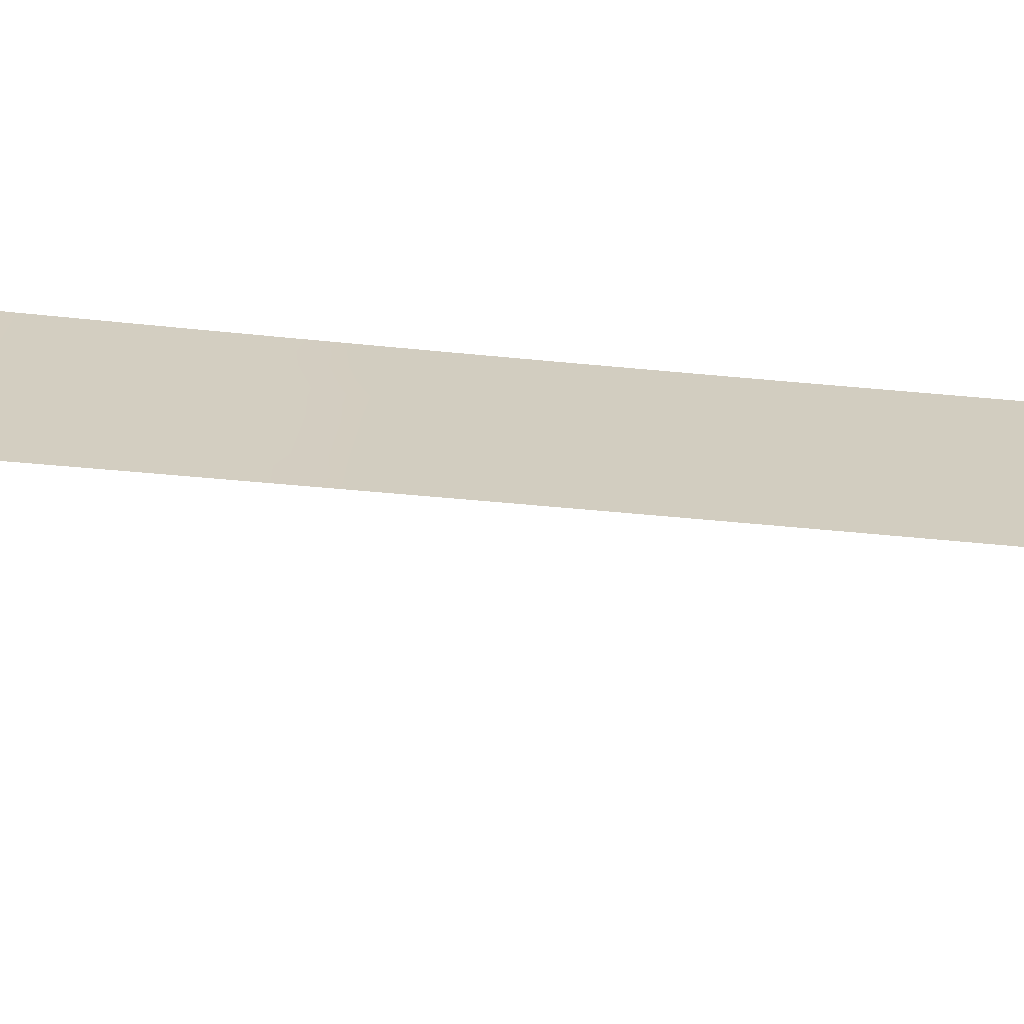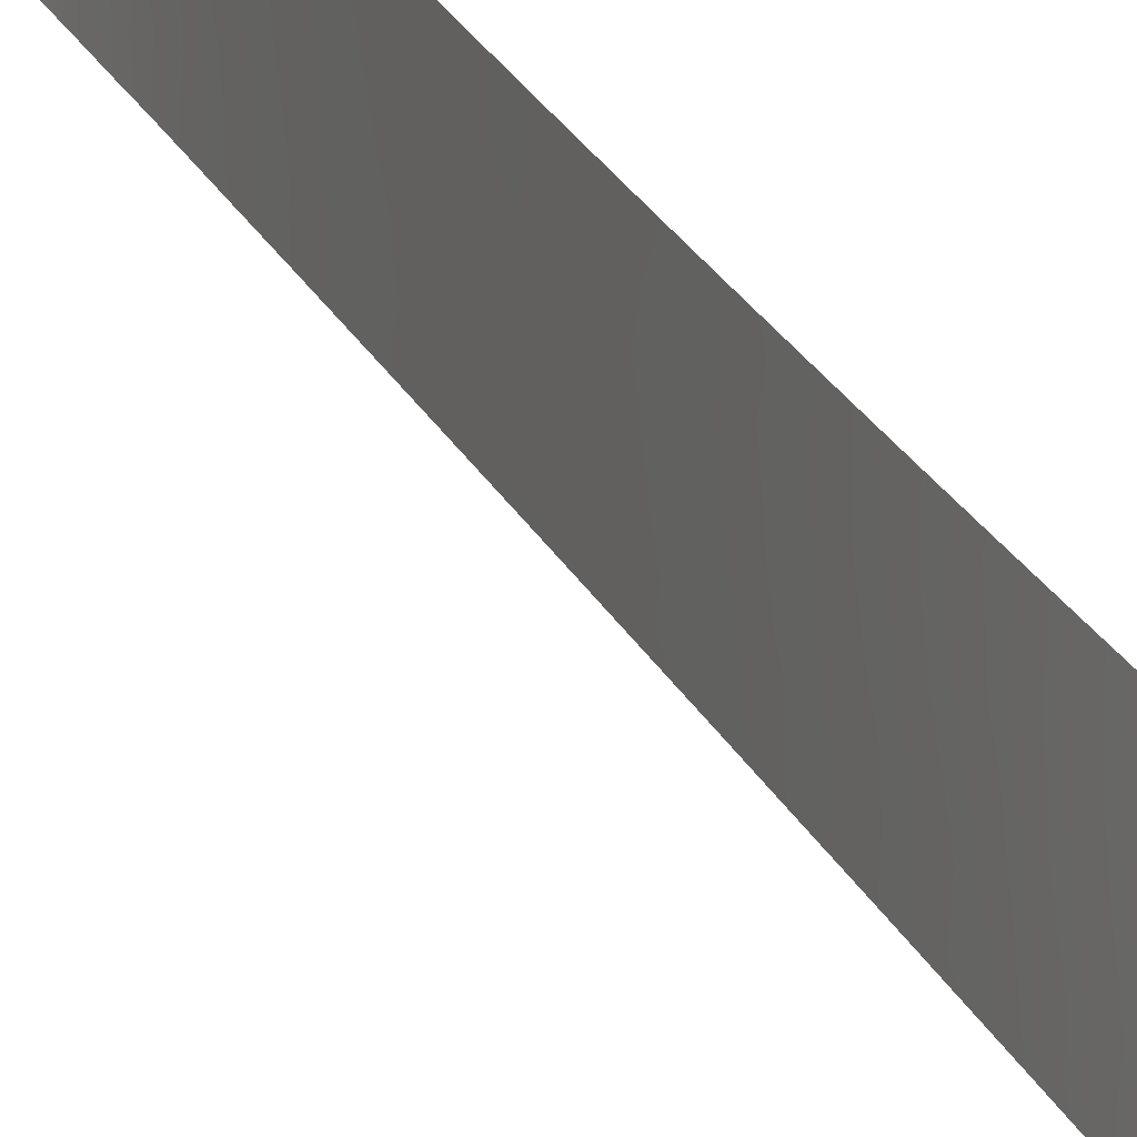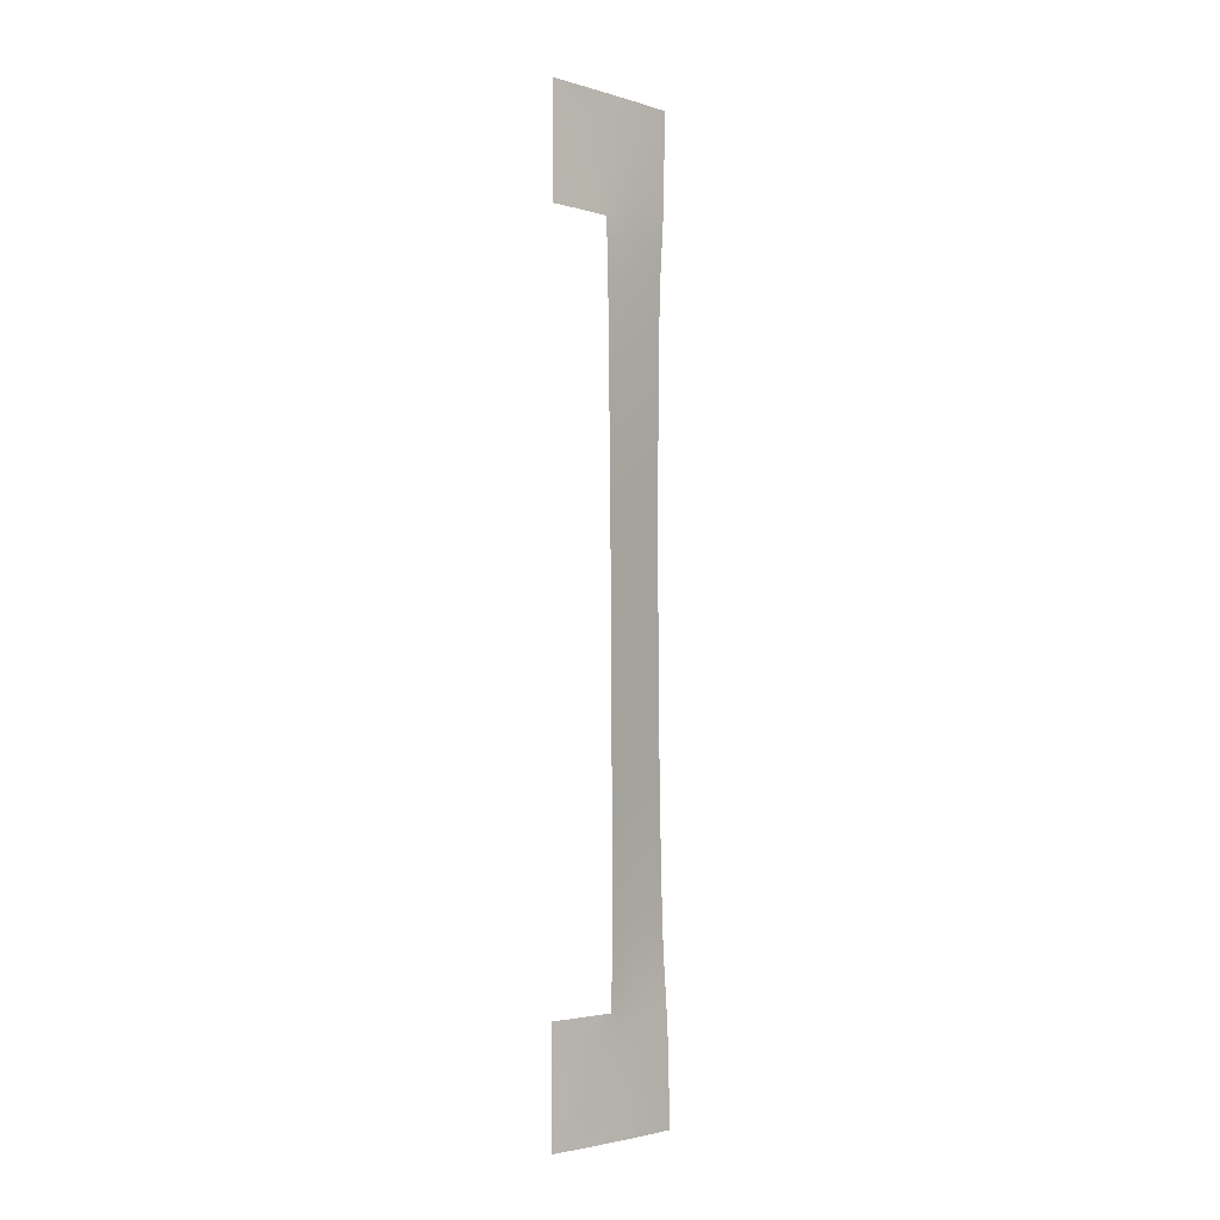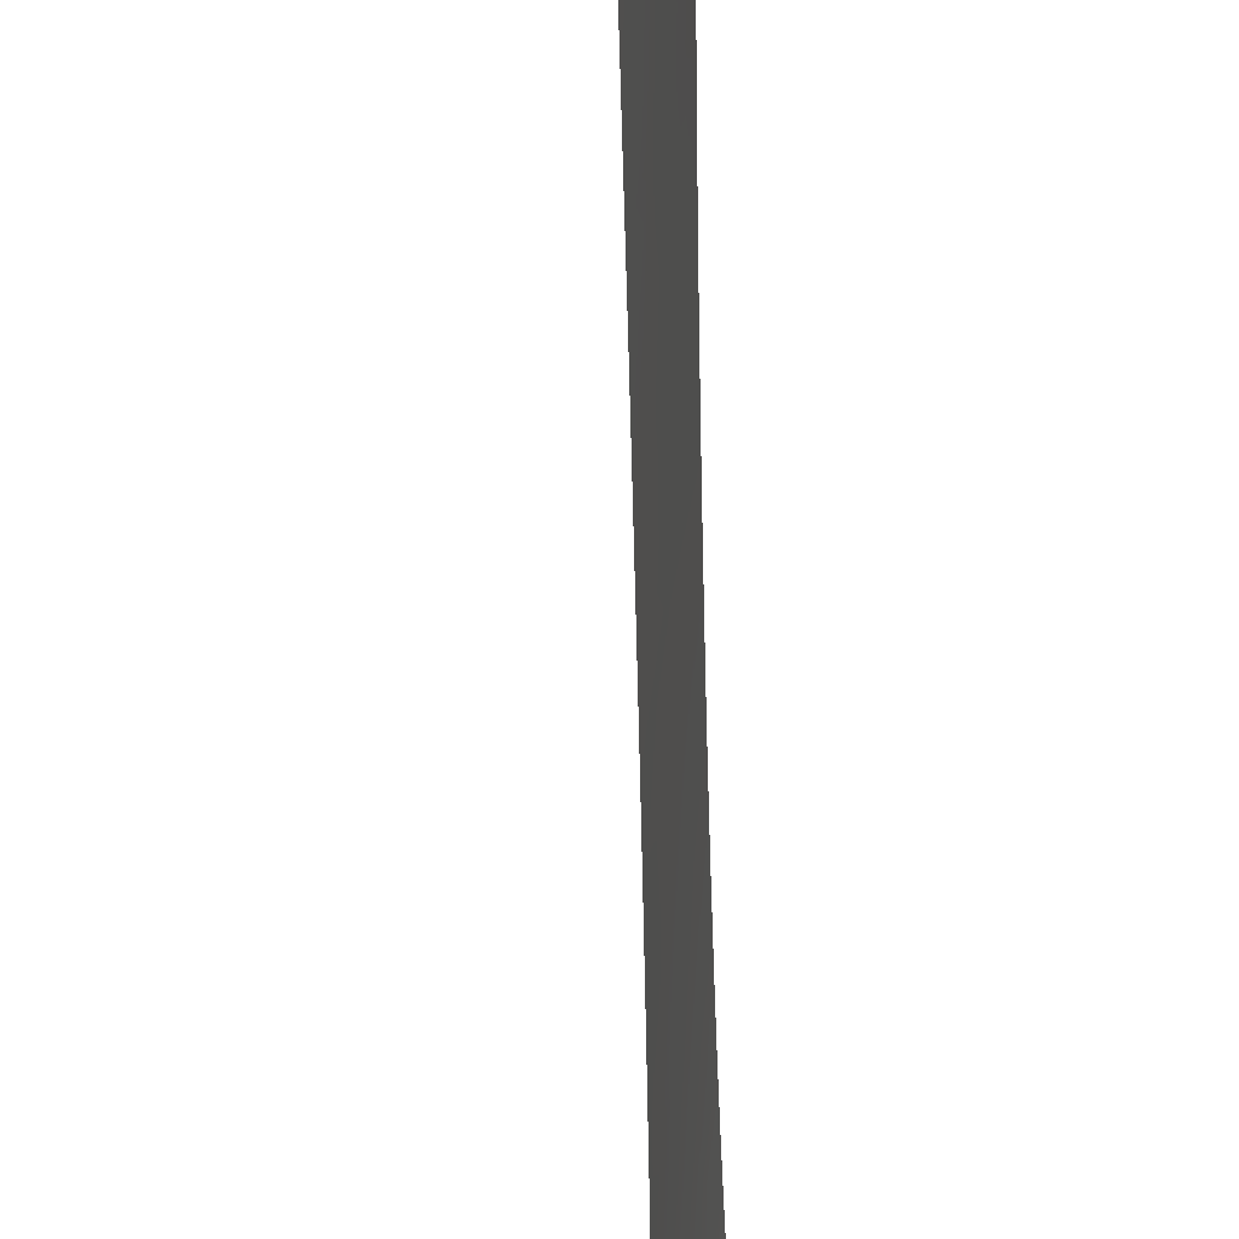
<metadata>
{"format":"obj","ext":"obj","renderer":"f3d","projection":"perspective","resolution":1024,"background":"white","views":[{"elev":-74.2,"azim":-95.4,"up":"+Z"},{"elev":23.4,"azim":159.6,"up":"+Z"},{"elev":-3.2,"azim":-153.2,"up":"+Y"},{"elev":-38.4,"azim":-179.4,"up":"+Z"}]}
</metadata>
<code>
v 108.5 4.667 93.67
v 107.2 -31.11 100
v 107.9 8.123 98.3
v 108.7 -30.36 92
v 110.6 47.05 88.52
v 110.1 47.05 89.94
v 108.4 14.72 94.75
v 108 36.07 96.87
v 108 40.03 96.29
v 107 40.42 100
v 107.5 40.69 98.23
v 108.7 -36.03 92
v 108.3 -36.88 93.62
v 108.2 -21.62 94.64
v 107.4 -42.97 96.92
v 108 -37.97 95.08
v 108.3 3.302 95.43
v 111.2 -45.61 84.78
v 108 -2.205 97.21
v 107.4 28.41 100
v 107.6 16.81 100
v 107.4 30.39 100
v 107.5 22.76 100
v 108.4 -43.2 93.49
v 109.2 -44.11 90.75
v 107.6 -0.8692 100
v 108.1 -23.58 95.33
v 110.2 50 89.59
v 108 -30.95 95.39
v 107.3 -46.48 97.12
v 107.7 34.62 98.07
v 108.6 50 94.33
v 109.6 -39.02 89.48
v 109.8 -43.56 88.91
v 109.1 -46.24 91.11
v 107.8 4.686 98.65
v 107.5 50 97.93
v 106.6 -42.35 100
v 108.8 1.053 92
v 108.8 3.675 92
v 111.1 46.11 87.14
v 108 -10.09 96.62
v 107.3 -50 96.85
v 107.8 -10.9 98.35
v 108.7 25.46 93.77
v 109.3 -50 90.41
v 109.3 37.98 92
v 109.3 -42.09 90.41
v 108.8 -37.98 92
v 108.4 -38.81 93.26
v 108.2 -3.644 95.79
v 108 2.103 97.13
v 106.7 -39.83 100
v 108.6 16.77 93.67
v 109.8 44.14 90.75
v 106.5 -45.94 100
v 107.5 24.83 100
v 108.7 -20.15 92
v 108.2 -48.25 93.95
v 107.9 -50 94.79
v 107.9 12.29 98.06
v 106.5 -44.3 100
v 111.6 40.48 85.5
v 108.1 -19.84 95.76
v 108.7 -14.62 92
v 107.6 -7.515 100
v 107.5 -39.14 96.77
v 108.8 6.085 92
v 108.5 -6.158 93.43
v 110.4 45.05 89.14
v 106.9 50 99.77
v 108.3 19.66 95.48
v 108.8 8.562 92
v 108.6 -23.61 92
v 107.7 -23.96 97.6
v 108 43.78 96.07
v 108.3 26.59 95.58
v 110.3 -38 87.38
v 107.7 -34.65 96.68
v 107.6 -2.381 100
v 107.4 -17.88 100
v 107 38.26 100
v 107.6 5.353 100
v 107.6 11.19 100
v 110.9 50 87.72
v 109.1 31.97 92
v 110.8 38 87.7
v 111.6 38 85.51
v 111.7 50 85.55
v 108.1 29.56 96.72
v 106.8 49.88 100
v 109.4 50 92
v 108.7 -9.302 92
v 111.2 -50 84.79
v 111.2 -38 84.79
v 106.5 -50 100
v 107.3 -23.96 100
v 107.4 -19.98 100
v 107.6 -5.034 100
v 107.6 -26.03 98.4
v 109 -39.11 91.31
v 108.6 -50 92.43
v 107.5 -13.33 100
v 107.2 -35.99 98.43
v 106.8 -37.22 100
v 107.6 1.658 100
v 107.6 7.596 100
v 109 24.3 92
v 106.8 50 100
v 107.6 32.55 98.67
v 109.1 46.28 92.86
v 108.7 23.45 93.66
v 110.6 -41.48 86.49
v 107 -44.8 98.1
v 107.1 -40.82 98.2
v 108.6 -27.83 92
v 107.8 -29.55 96.72
v 108.6 44.54 94.35
v 108.3 42.24 95.14
v 108.2 -15.46 94.98
v 108.1 -33.34 94.84
v 107.6 -44.88 96.03
v 108.6 12.35 93.64
v 107.9 -46.69 95.03
v 108.5 -18.38 93.25
v 107.3 42.24 98.69
v 108.6 40.27 94.22
v 107.8 -20.05 97.76
v 108.7 -32.36 92
v 108.4 -31.6 93.52
v 108.7 -34.06 92
v 108.4 -34.83 93.43
v 111.2 -43.35 84.8
v 110.8 -44.48 85.95
v 107.7 -40.99 95.88
v 108.3 1.057 95.41
v 107.7 29.13 98.5
v 109.7 45.85 91.08
v 107.9 14.15 98.08
v 107.6 14.23 100
v 107.7 18.35 98.91
v 107.6 18.64 100
v 107.5 20.4 100
v 107.9 -18.24 97.05
v 107.9 -26.13 96.57
v 108.7 -44.64 92.48
v 108.4 36.51 95
v 107.3 33.48 100
v 110.4 -48.13 87.19
v 108.7 -17.87 92
v 110.7 -46.24 86.24
v 108.7 34.62 93.96
v 106.5 -48.52 100
v 106.9 -47.03 98.44
v 108.1 -7.727 96.34
v 108.7 -7.296 92
v 108.5 -2.171 93.84
v 108.1 7.283 96.79
v 108.8 -42.53 92.1
v 107.8 2.952 98.64
v 108 -16.23 96.71
v 107.8 30.98 98
v 111.2 -40.78 84.78
v 107.5 26.35 100
v 108.7 -22.06 92
v 108.5 -21.33 93.13
v 107.4 31.83 100
v 108.3 -9.484 94.69
v 109 26.54 92
v 108.5 -49.27 92.69
v 108.2 11.33 96.26
v 111.7 47.42 85.57
v 111.2 48.14 86.78
v 108.2 13.38 96.21
v 109.9 -50 88.57
v 108.5 -16.63 93.42
v 109.1 34.16 92
v 108.9 33.12 93.18
v 108.7 -5.146 92
v 107.5 -48.37 96.3
v 109.7 -45.55 89.26
v 110.1 -46.53 87.85
v 108.3 -11.47 94.98
v 107.5 48.89 97.97
v 108.3 -5.877 95.13
v 107.9 10.33 98.28
v 109.5 -40.44 89.93
v 108.7 27.49 93.82
v 107.8 -12.88 98.3
v 108.4 -22.91 93.44
v 107.9 -42.97 95.04
v 108.6 -9.23 92.98
v 108.2 5.716 96.09
v 107.9 6.132 98.01
v 107.7 -0.4417 99.35
v 108.3 17.55 95.34
v 108.5 -0.03633 93.66
v 107.7 -16.98 98.48
v 110.4 40.89 88.84
v 110.1 48.66 89.85
v 111 39.73 87.29
v 108.1 50 95.98
v 111.3 50 86.4
v 111.7 49.04 85.56
v 108.8 -48.11 91.83
v 107.8 16.19 98.45
v 108.2 15.67 96.51
v 108.1 -44.92 94.22
v 108 37.7 96.6
v 109.6 47.83 91.48
v 108.6 -25.8 92
v 107.9 -21.82 96.56
v 108.7 -10.76 92
v 111.2 -48.08 84.8
v 110.6 -50 86.48
v 110.8 -38 85.91
v 108.8 -0.4982 92
v 107.5 38.81 98.27
v 109.8 40.84 90.64
v 108.4 -7.668 94.1
v 108.4 8.096 94.99
v 108 -12.19 96.67
v 106.8 -50 98.52
v 108.3 24.5 95.44
v 108.9 18.25 92
v 110.1 -40.1 87.95
v 108.9 36.21 93.06
v 107.6 -21.89 98.65
v 107.4 -21.7 100
v 107.6 -28.24 98.12
v 107.9 -27.64 96.15
v 107.7 -14.92 98.36
v 107.5 -15.87 100
v 109.6 -47.9 89.52
v 108.7 -2.949 92
v 108.8 38.15 93.49
v 108.4 28.48 95.28
v 107.4 -32.02 98.61
v 109.2 35.92 92
v 108.3 -24.99 93.88
v 107.7 -32.62 96.8
v 108 17.88 97.16
v 108 19.89 97.67
v 107.8 -1.206 98.44
v 108.5 46.83 94.66
v 108.5 -12.95 93.51
v 108.9 15.8 92
v 107.5 -9.71 100
v 107.8 -8.797 98.33
v 107.5 -11.47 100
v 111.7 44.98 85.55
v 111.6 42.84 85.53
v 109.1 30.61 92
v 109 28.98 92
v 106.9 -43.08 98.61
v 107.1 -38.18 98.43
v 107.1 -33.04 100
v 107.3 -26.52 100
v 107.2 -28.76 100
v 106.9 -35.44 100
v 107.6 3.666 100
v 107.6 9.451 100
v 107.6 12.9 100
v 107.7 12.95 99.27
v 108 -35.72 95.07
v 108.6 18.75 94.02
v 107.8 21.82 98.31
v 108.1 23.28 97.01
v 108.2 21.39 96.25
v 108.5 -46.6 93.06
v 108.8 10.71 92
v 108.9 20.81 92
v 108.7 20.44 93.22
v 108.6 21.6 94.21
v 108.2 34.66 95.9
v 106.8 48.14 100
v 108 45.67 96.3
v 109 22.75 92
v 106.9 45.66 100
v 107.2 36 100
v 107.6 36.79 98.34
v 108.9 13.32 92
v 107.9 -4.27 97.9
v 108.4 -14.76 93.56
v 108 47.82 96.35
v 109.1 -37.99 90.98
v 109.7 -38 89.4
v 108.3 -29.45 93.68
v 108.4 48.53 94.94
v 110.3 -44.83 87.46
v 108 4.194 97.14
v 107.5 44.18 98.05
v 108.3 -27.21 94
v 108.5 -11.02 93.29
v 108 32.72 96.84
v 110 37.99 89.97
v 110 -41.84 88.42
v 108.5 2.232 93.64
v 107.8 42.16 97.02
v 109.5 42.51 91.62
v 109.2 44.3 92.42
v 108.9 48.2 93.38
v 106.9 43.21 100
v 108.2 -17.71 94.98
v 108.4 -19.81 93.95
v 111.2 -38.99 84.78
v 109.5 39.14 91.52
v 108.7 -12.67 92
v 107.6 -36.93 96.66
v 107.4 46.73 98.16
v 111 41.77 87.32
v 108.9 42.43 93.36
v 110.2 39.42 89.34
v 108.8 31.38 93.41
v 108.7 -15.99 92
v 107.8 23.67 98.68
v 107.8 0.8883 98.51
v 107.7 -31.02 97.27
v 106.9 41.51 100
v 110.2 42.74 89.44
v 108.4 38.47 95.06
v 108 -5.583 96.79
v 110.5 -43.21 86.97
v 107.8 -6.481 98.3
v 108.5 -4.323 93.76
v 107.6 -18.62 98.72
v 110.7 -39.53 86.21
v 111 43.91 87.38
v 107.4 -30.23 98.57
v 108 -14.24 96.6
v 108.3 -41 93.81
v 110.8 49 88.04
v 108.8 -40.49 91.93
v 108 -0.07338 97.09
v 108.4 22.69 95.27
v 108.2 -1.229 95.52
v 108.7 29.36 93.51
v 108.2 -13.48 95.08
v 108.1 -28.96 95.14
v 108.5 32.77 94.86
v 108.6 6.998 93.63
v 107.8 -3.036 98.75
v 108.4 -33.22 93.14
v 107.3 -33.92 98.42
v 108.1 9.312 96.49
v 107.7 27.36 98.76
v 106.9 -49.09 98.29
v 108.3 30.81 95.5
v 108 27.71 97.11
v 108.7 14.62 93.26
v 107.9 25.52 97.78
v 109.2 40.42 92.54
v 108 -39.53 94.96
v 108.6 9.175 93.76
v 108.5 10.39 94.5
f 4 129 130
f 206 139 140
f 290 134 151
f 200 6 210
f 156 192 220
f 334 136 336
f 60 180 59
f 172 41 173
f 203 204 173
f 213 308 294
f 64 128 144
f 38 53 115
f 217 235 157
f 9 321 209
f 338 330 222
f 347 223 96
f 338 183 246
f 62 255 114
f 48 187 297
f 186 61 171
f 46 170 205
f 304 144 161
f 251 328 41
f 222 42 183
f 254 169 188
f 159 25 146
f 115 15 255
f 97 75 100
f 344 257 238
f 258 100 259
f 344 104 260
f 263 140 264
f 242 243 72
f 196 207 242
f 107 3 194
f 109 71 91
f 342 19 283
f 286 33 101
f 111 245 302
f 245 285 289
f 313 296 307
f 17 1 298
f 14 27 212
f 226 297 187
f 300 301 55
f 188 169 45
f 331 24 191
f 234 205 35
f 126 303 292
f 206 207 139
f 19 336 51
f 52 291 17
f 127 9 119
f 176 120 284
f 120 176 304
f 120 161 330
f 265 132 13
f 7 123 174
f 127 312 352
f 43 347 180
f 284 120 338
f 124 270 59
f 15 114 255
f 114 122 30
f 162 90 137
f 8 275 31
f 293 288 339
f 290 182 181
f 50 331 353
f 126 292 299
f 25 181 35
f 318 117 29
f 328 70 41
f 138 6 70
f 11 10 319
f 351 316 57
f 132 343 131
f 131 12 132
f 133 18 134
f 21 206 140
f 141 206 21
f 21 142 141
f 142 143 141
f 243 143 267
f 143 23 267
f 316 267 23
f 195 106 317
f 106 195 26
f 122 15 191
f 152 177 178
f 148 280 31
f 150 58 125
f 118 119 76
f 39 298 40
f 151 134 18
f 153 56 154
f 200 5 6
f 156 93 192
f 117 318 329
f 211 293 240
f 17 136 52
f 317 52 334
f 316 23 57
f 334 52 136
f 163 133 113
f 351 164 346
f 164 20 346
f 58 165 166
f 165 74 190
f 137 20 22
f 22 167 110
f 110 167 148
f 168 42 155
f 45 169 108
f 141 143 243
f 60 59 170
f 172 251 41
f 138 55 301
f 175 46 234
f 259 230 329
f 176 150 125
f 66 324 249
f 177 86 178
f 86 314 178
f 179 156 69
f 324 155 249
f 155 42 249
f 35 181 234
f 234 181 182
f 149 182 151
f 168 183 42
f 185 325 69
f 77 188 45
f 15 135 191
f 49 50 13
f 68 40 1
f 158 221 193
f 104 79 309
f 195 80 26
f 193 17 291
f 233 198 81
f 36 83 194
f 24 331 159
f 159 333 48
f 219 199 313
f 28 85 332
f 200 28 332
f 88 201 63
f 88 87 201
f 202 32 289
f 85 203 332
f 203 89 204
f 173 204 172
f 5 332 173
f 5 173 41
f 270 205 59
f 7 174 207
f 122 191 208
f 124 122 208
f 147 8 209
f 211 116 293
f 212 64 14
f 64 305 14
f 192 213 294
f 214 94 215
f 175 149 215
f 149 214 215
f 78 216 327
f 216 95 306
f 64 212 128
f 295 110 31
f 232 103 189
f 44 222 189
f 222 330 189
f 190 14 166
f 153 347 96
f 224 45 112
f 225 247 54
f 98 81 326
f 228 97 229
f 228 229 98
f 97 228 75
f 283 324 99
f 100 75 145
f 326 81 198
f 232 198 233
f 232 233 103
f 53 256 115
f 256 53 105
f 49 101 50
f 235 179 325
f 47 239 227
f 239 177 227
f 56 62 114
f 101 33 187
f 187 48 333
f 28 200 92
f 46 102 170
f 170 59 205
f 46 205 234
f 240 74 211
f 74 240 190
f 124 208 270
f 304 64 144
f 242 141 243
f 19 334 336
f 149 151 214
f 151 18 214
f 277 245 118
f 32 92 302
f 210 302 92
f 194 158 193
f 146 270 208
f 107 194 83
f 160 52 317
f 195 244 80
f 350 247 282
f 249 248 66
f 44 189 250
f 251 252 328
f 252 63 311
f 253 254 337
f 314 86 253
f 338 222 183
f 222 44 42
f 16 353 67
f 15 115 135
f 254 188 337
f 24 159 146
f 159 48 25
f 45 108 112
f 259 329 2
f 238 241 344
f 79 104 344
f 256 104 309
f 105 104 256
f 329 238 2
f 13 12 49
f 258 97 100
f 331 191 135
f 257 344 260
f 260 104 105
f 83 36 261
f 261 160 106
f 107 262 3
f 262 84 186
f 3 262 186
f 160 317 106
f 84 264 61
f 264 84 263
f 117 230 231
f 231 230 145
f 206 242 207
f 206 141 242
f 132 265 121
f 267 316 268
f 268 269 267
f 269 243 267
f 268 335 269
f 270 146 35
f 35 146 25
f 3 186 345
f 271 73 354
f 272 225 273
f 275 147 152
f 152 340 275
f 340 295 275
f 62 38 255
f 75 27 145
f 37 184 71
f 218 82 10
f 268 351 224
f 108 278 112
f 278 272 273
f 279 276 310
f 121 241 29
f 117 329 230
f 170 102 60
f 224 77 45
f 224 351 77
f 219 352 300
f 218 281 82
f 280 82 281
f 31 280 281
f 282 271 123
f 61 139 174
f 237 188 77
f 342 244 19
f 283 19 51
f 269 72 243
f 65 284 246
f 37 202 184
f 144 198 161
f 189 330 232
f 330 161 232
f 49 286 101
f 286 287 33
f 221 158 345
f 158 3 345
f 6 138 210
f 210 138 111
f 111 118 245
f 285 202 289
f 289 32 302
f 323 290 34
f 182 149 234
f 194 291 36
f 36 291 160
f 163 113 327
f 76 292 277
f 228 128 212
f 183 168 294
f 294 168 192
f 302 245 289
f 245 277 285
f 202 285 184
f 110 295 162
f 209 218 9
f 9 218 11
f 323 113 133
f 219 313 307
f 307 296 47
f 134 323 133
f 297 226 113
f 297 113 323
f 40 298 1
f 17 298 136
f 136 298 197
f 17 193 1
f 73 341 354
f 115 67 135
f 76 119 299
f 349 77 351
f 14 190 27
f 25 48 34
f 33 226 187
f 48 297 34
f 300 55 320
f 300 320 219
f 118 301 312
f 312 301 300
f 116 4 288
f 111 302 210
f 35 205 270
f 39 217 197
f 336 136 197
f 123 355 171
f 201 311 63
f 87 296 313
f 292 303 279
f 139 207 174
f 336 197 157
f 64 304 305
f 305 304 125
f 138 301 111
f 111 301 118
f 118 76 277
f 276 91 71
f 146 208 24
f 24 208 191
f 327 216 306
f 327 306 163
f 119 9 299
f 219 307 352
f 192 168 220
f 155 220 168
f 69 220 185
f 220 155 185
f 52 160 291
f 294 308 246
f 127 321 9
f 121 130 343
f 130 121 29
f 304 176 125
f 120 304 161
f 58 305 125
f 256 67 115
f 67 256 309
f 117 339 29
f 225 266 273
f 60 43 180
f 90 348 237
f 276 184 310
f 352 312 300
f 118 312 119
f 119 312 127
f 347 43 223
f 27 75 212
f 75 228 212
f 246 284 338
f 201 87 313
f 347 153 154
f 237 337 188
f 288 130 29
f 15 122 114
f 150 176 315
f 315 176 284
f 144 326 198
f 326 144 128
f 265 79 121
f 30 122 124
f 50 16 13
f 16 67 309
f 90 162 295
f 137 90 349
f 8 147 275
f 124 180 30
f 265 309 79
f 185 51 325
f 51 185 322
f 334 244 317
f 244 195 317
f 145 240 231
f 34 290 181
f 290 151 182
f 124 59 180
f 209 321 147
f 252 311 328
f 299 292 76
f 282 123 350
f 25 34 181
f 241 238 318
f 238 329 318
f 241 318 29
f 297 323 34
f 328 311 320
f 311 199 320
f 138 70 55
f 41 70 5
f 38 115 255
f 70 6 5
f 299 9 11
f 221 354 341
f 199 201 313
f 126 11 319
f 126 319 303
f 219 320 199
f 126 299 11
f 311 201 199
f 328 320 70
f 164 351 57
f 127 236 321
f 236 47 227
f 279 310 292
f 310 277 292
f 157 235 325
f 277 310 285
f 285 310 184
f 307 236 352
f 236 307 47
f 84 61 186
f 179 69 325
f 324 322 155
f 155 322 185
f 324 283 322
f 283 51 322
f 248 44 250
f 10 11 218
f 290 323 134
f 341 73 68
f 332 203 173
f 213 192 93
f 225 54 266
f 350 54 247
f 33 287 78
f 324 66 99
f 325 51 157
f 197 217 157
f 189 103 250
f 337 314 253
f 259 100 230
f 44 249 42
f 39 197 298
f 7 54 350
f 274 112 278
f 248 249 44
f 234 149 175
f 68 1 341
f 183 294 246
f 180 154 30
f 266 54 196
f 69 156 220
f 226 78 327
f 98 326 128
f 228 98 128
f 72 274 273
f 36 160 261
f 283 99 342
f 161 198 232
f 33 78 226
f 288 4 130
f 226 327 113
f 166 305 58
f 80 244 342
f 288 293 116
f 227 177 152
f 152 178 340
f 331 333 159
f 200 210 92
f 14 305 166
f 227 152 147
f 321 236 147
f 315 284 65
f 140 139 264
f 166 165 190
f 335 274 269
f 274 335 112
f 246 308 65
f 12 13 132
f 112 335 224
f 264 139 61
f 244 334 19
f 224 335 268
f 336 157 51
f 240 293 231
f 293 339 231
f 343 129 131
f 340 314 348
f 1 193 341
f 341 193 221
f 200 332 5
f 187 333 101
f 27 190 240
f 231 339 117
f 342 99 80
f 340 178 314
f 123 171 174
f 171 61 174
f 343 132 121
f 343 130 129
f 240 145 27
f 339 288 29
f 314 337 348
f 338 120 330
f 79 241 121
f 50 101 333
f 162 137 22
f 281 218 209
f 162 22 110
f 148 31 110
f 79 344 241
f 238 257 2
f 345 186 171
f 184 276 71
f 8 281 209
f 295 31 275
f 271 354 355
f 348 337 237
f 50 333 331
f 349 346 137
f 347 154 180
f 31 281 8
f 295 348 90
f 346 20 137
f 348 295 340
f 349 237 77
f 350 123 7
f 349 90 237
f 269 274 72
f 273 274 278
f 127 352 236
f 351 268 316
f 349 351 346
f 266 72 273
f 16 309 265
f 13 16 265
f 70 320 55
f 236 227 147
f 50 353 16
f 353 135 67
f 331 135 353
f 3 158 194
f 196 54 7
f 207 196 7
f 56 114 154
f 194 193 291
f 196 242 72
f 145 230 100
f 123 271 355
f 171 355 345
f 266 196 72
f 345 355 221
f 354 221 355
f 154 114 30

</code>
